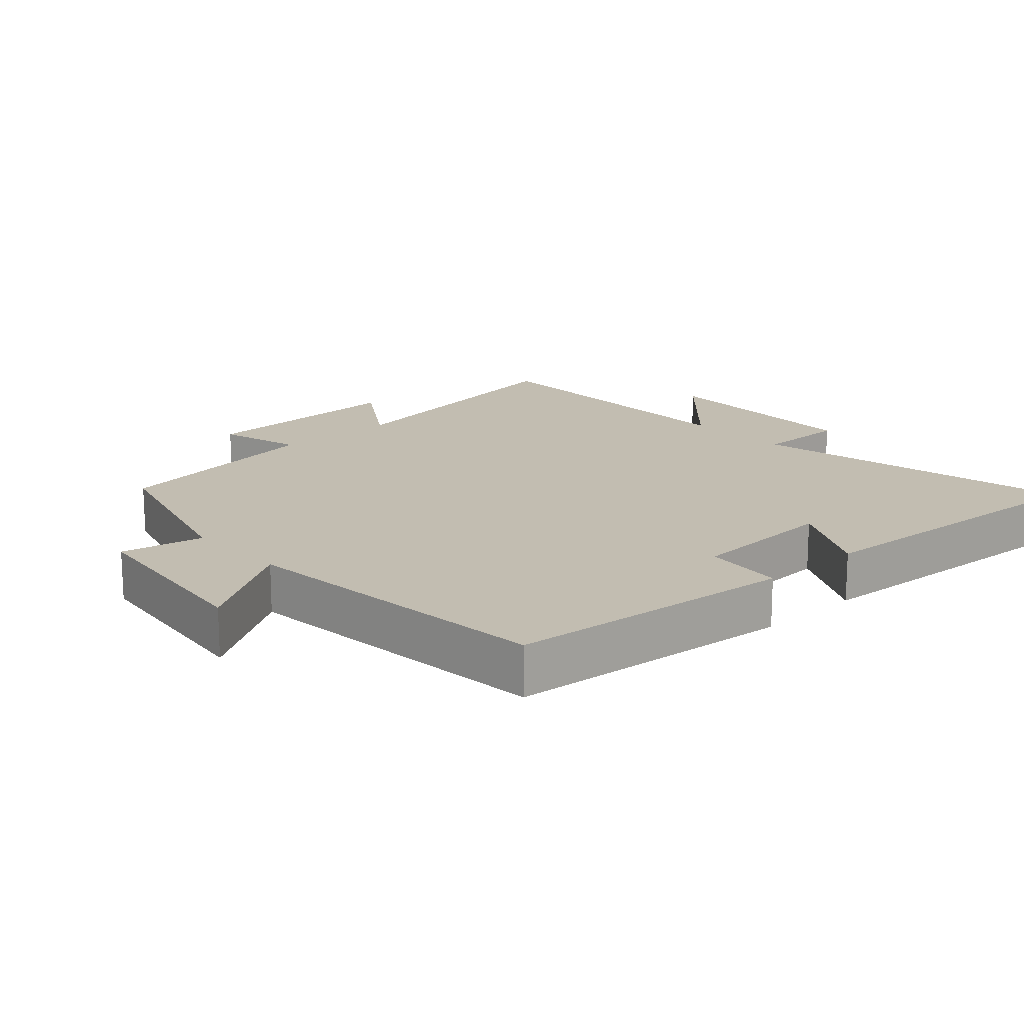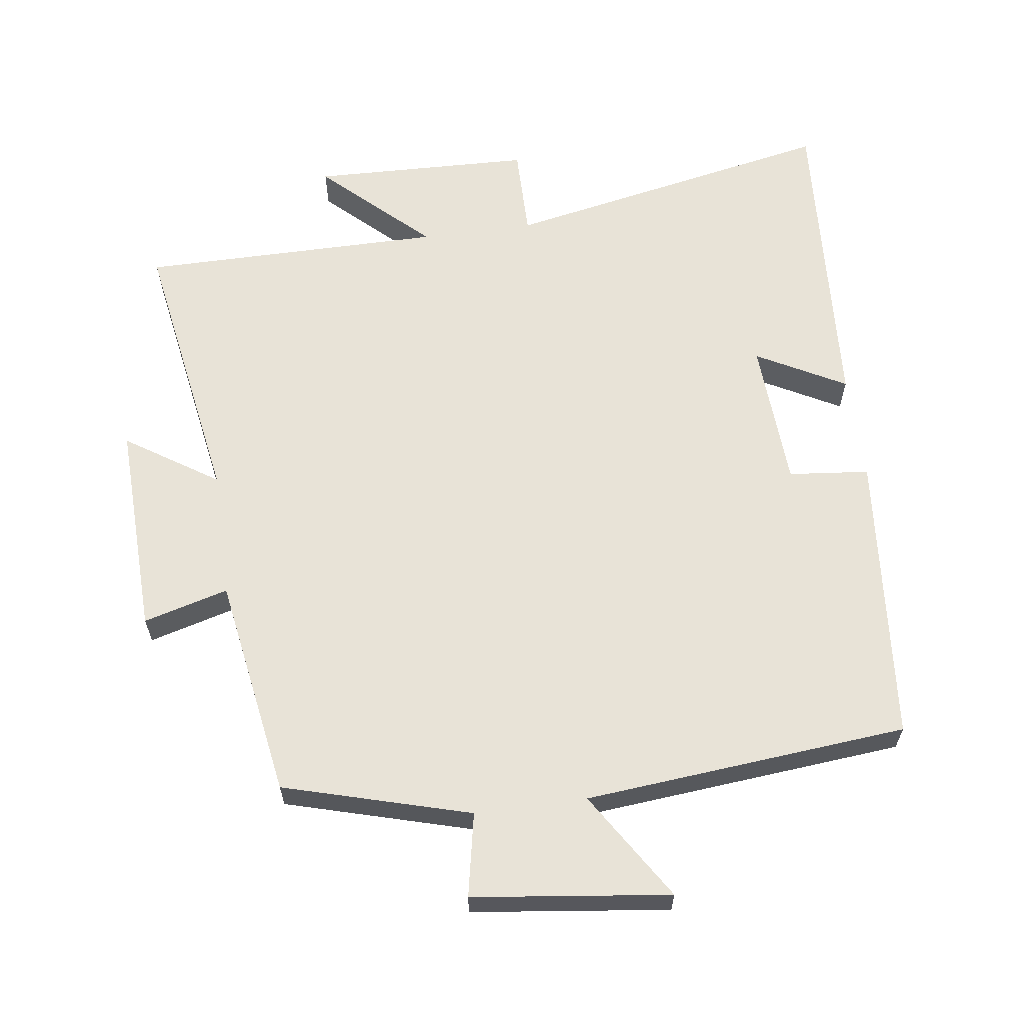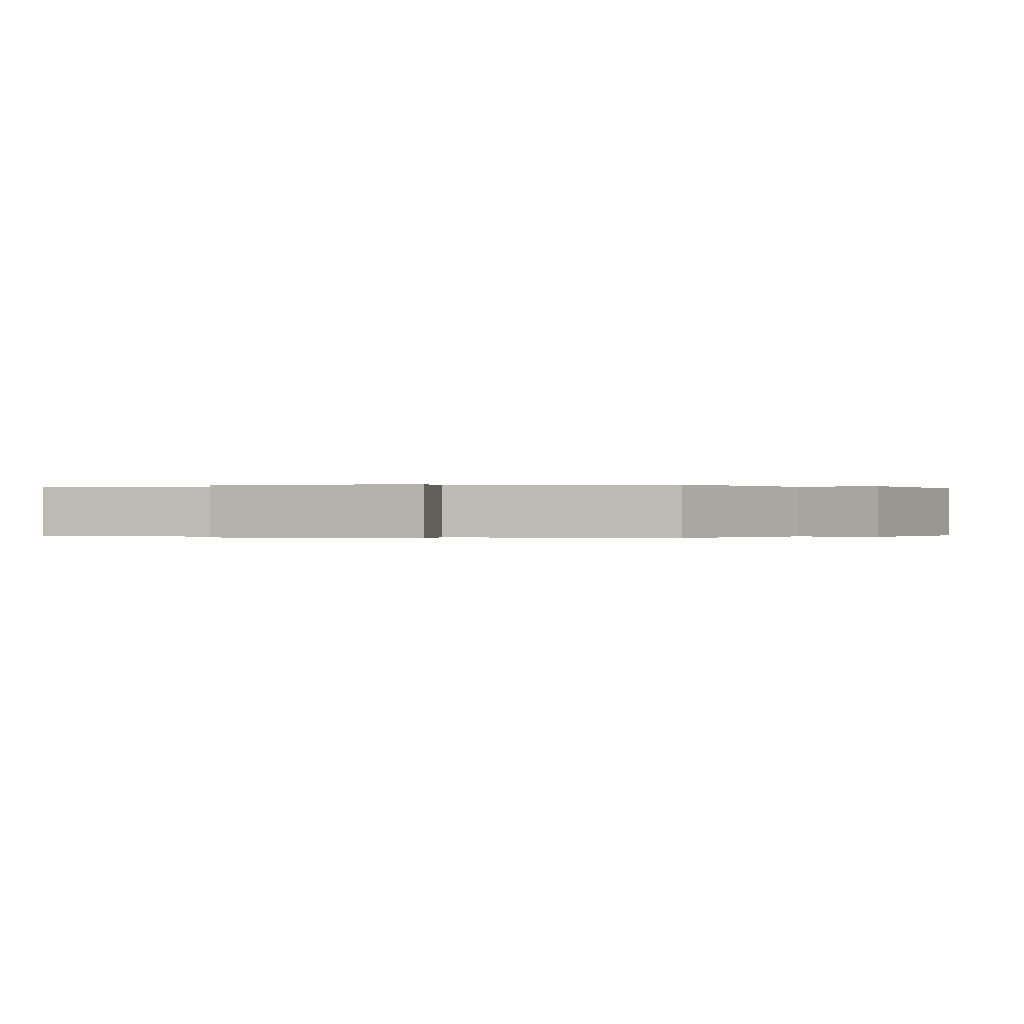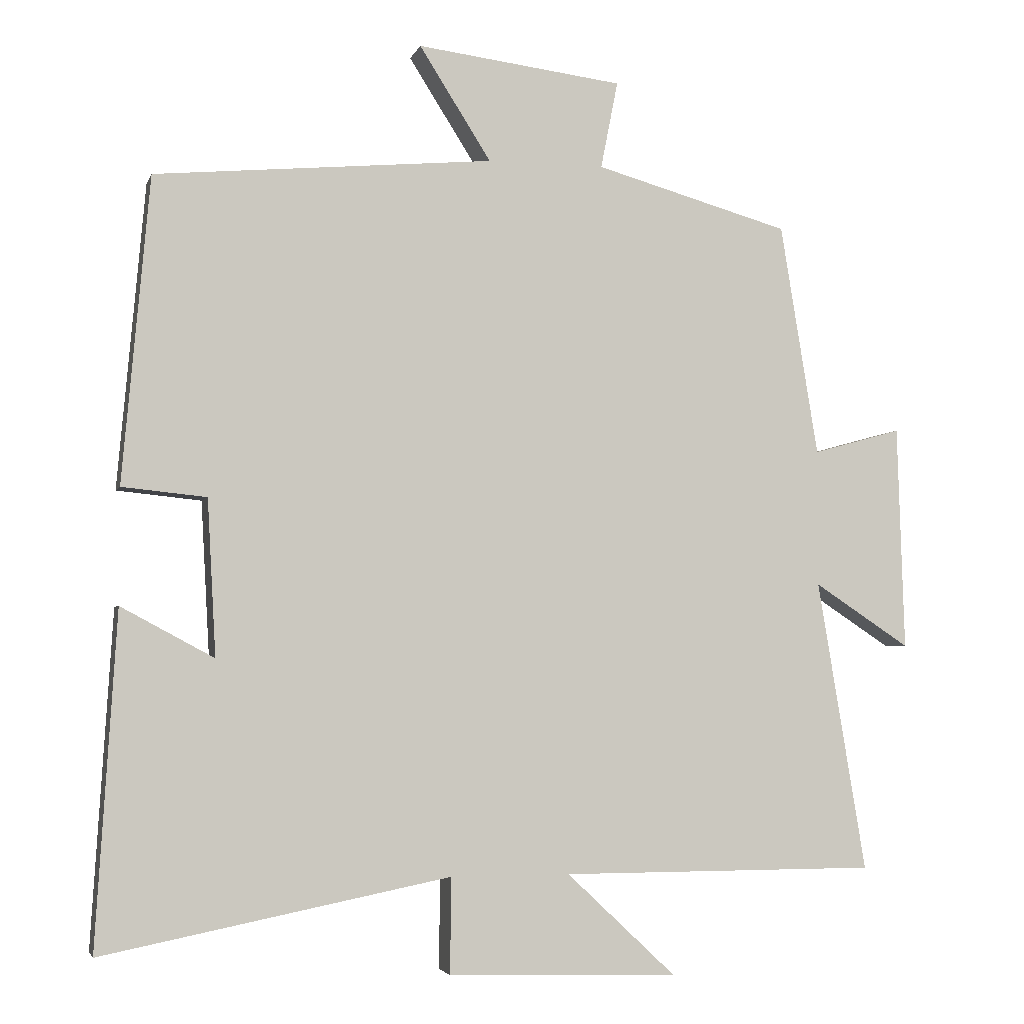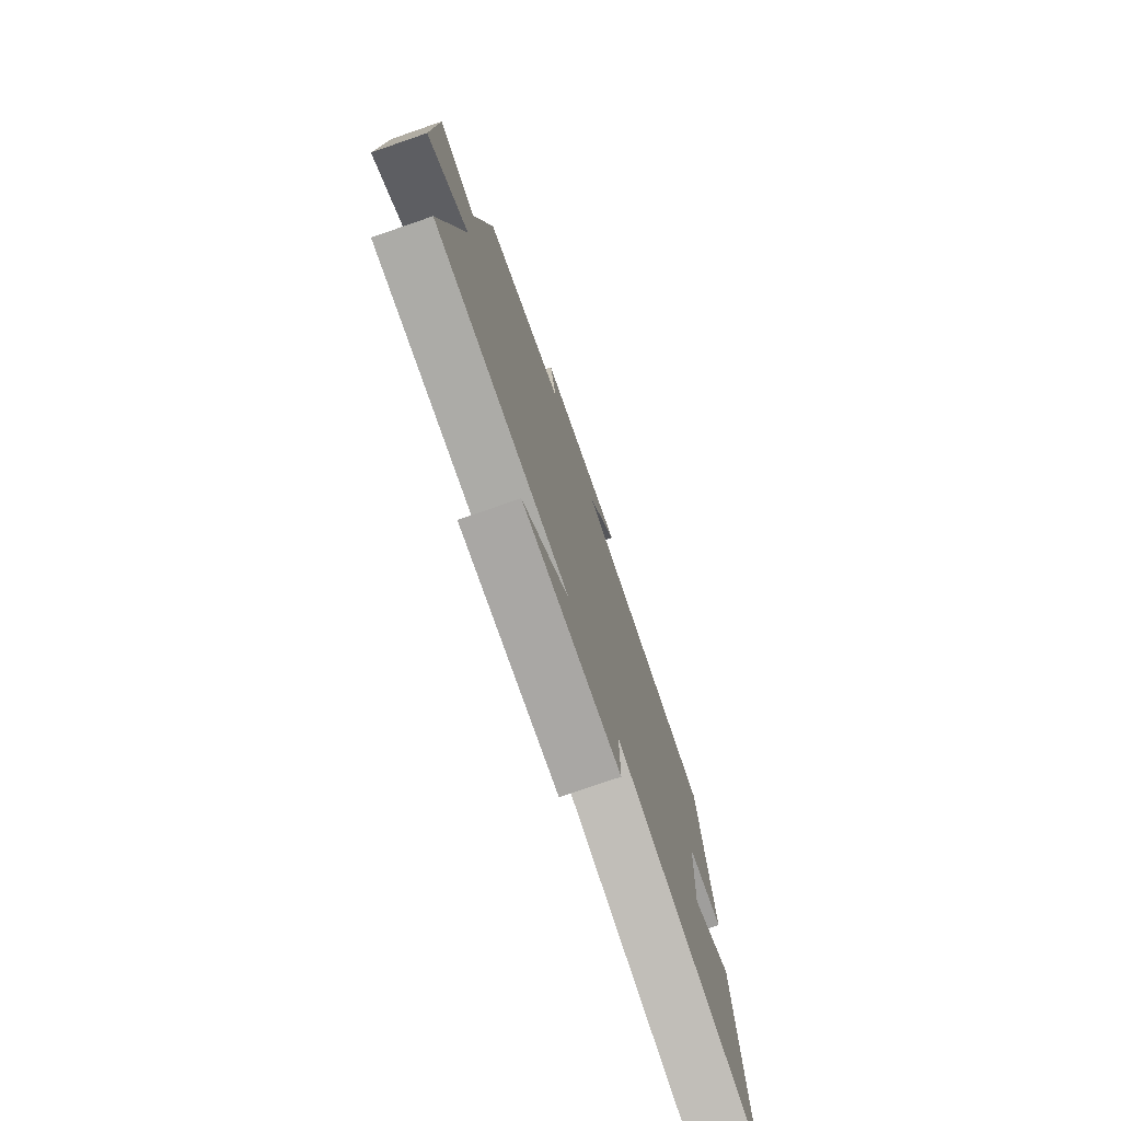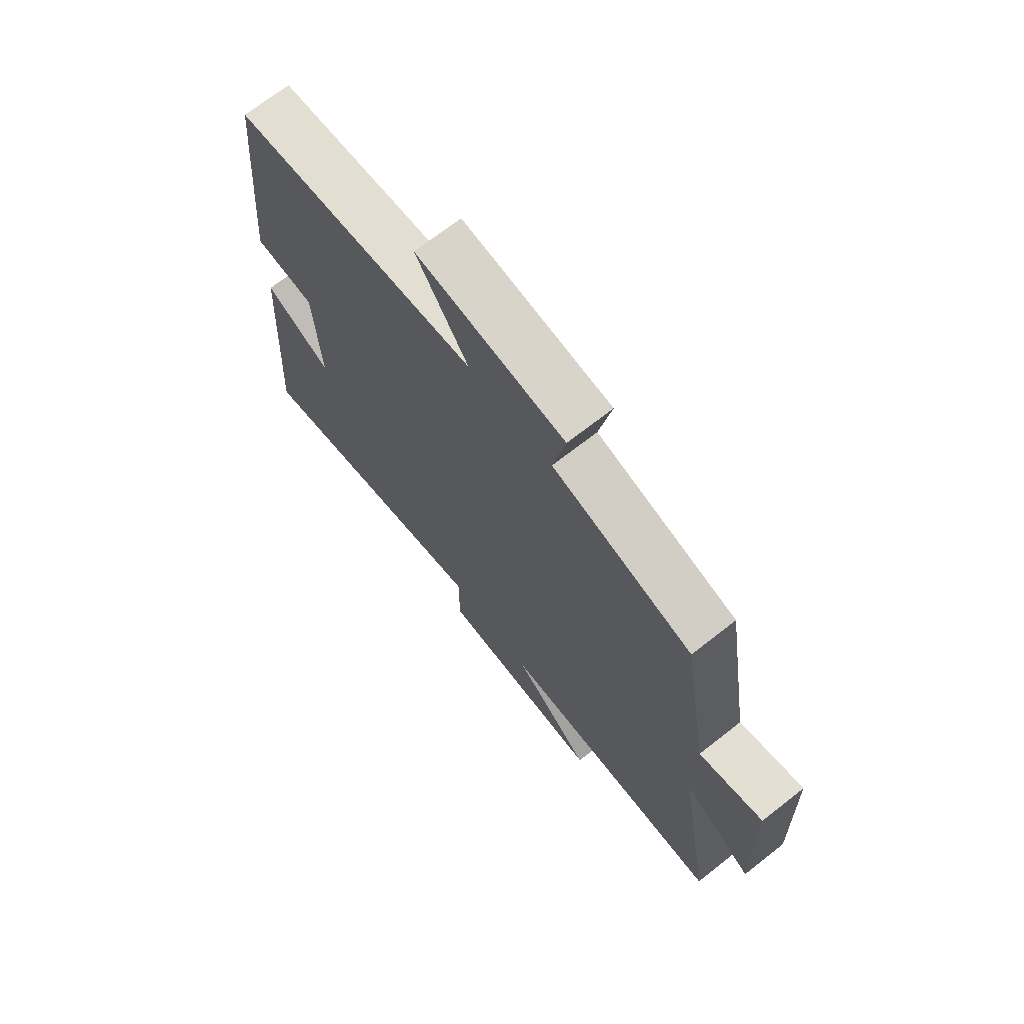
<metadata>
{"format":"obj","ext":"obj","renderer":"f3d","projection":"perspective","resolution":1024,"background":"white","views":[{"elev":17.0,"azim":47.6,"up":"+Y"},{"elev":62.4,"azim":-7.8,"up":"+Y"},{"elev":-0.1,"azim":-66.4,"up":"+Y"},{"elev":-3.7,"azim":165.7,"up":"+Z"},{"elev":-76.3,"azim":-71.0,"up":"+Z"},{"elev":70.2,"azim":-128.1,"up":"+Z"}]}
</metadata>
<code>
v 0.529 0.07 -0.596
v 0.043 0.07 -0.5
v 0.044 0.07 -0.634
v -0.278 0.07 -0.644
v -0.125 0.07 -0.5
v -0.568 0.07 -0.5
v -0.5 0.07 -0.093
v -0.634 0.07 -0.181
v -0.624 0.07 0.133
v -0.5 0.07 0.099
v -0.447 0.07 0.423
v -0.175 0.07 0.5
v -0.199 0.07 0.622
v 0.089 0.07 0.658
v -0.011 0.07 0.5
v 0.462 0.07 0.457
v 0.5 0.07 0.03
v 0.382 0.07 0.018
v 0.37 0.07 -0.2
v 0.5 0.07 -0.13
v 0.529 0 -0.596
v 0.043 0 -0.5
v 0.044 0 -0.634
v -0.278 0 -0.644
v -0.125 0 -0.5
v -0.568 0 -0.5
v -0.5 0 -0.093
v -0.634 0 -0.181
v -0.624 0 0.133
v -0.5 0 0.099
v -0.447 0 0.423
v -0.175 0 0.5
v -0.199 0 0.622
v 0.089 0 0.658
v -0.011 0 0.5
v 0.462 0 0.457
v 0.5 0 0.03
v 0.382 0 0.018
v 0.37 0 -0.2
v 0.5 0 -0.13
f 19 20 1 2
f 18 19 2
f 15 16 17 18
f 15 18 2
f 12 13 14 15
f 15 2 3
f 12 15 3
f 11 12 3
f 10 11 3
f 7 8 9 10
f 7 10 3
f 5 6 7
f 5 7 3
f 3 4 5
f 22 21 40 39
f 22 39 38
f 38 37 36 35
f 22 38 35
f 35 34 33 32
f 23 22 35
f 23 35 32
f 23 32 31
f 23 31 30
f 30 29 28 27
f 23 30 27
f 27 26 25
f 23 27 25
f 25 24 23
f 1 21 22 2
f 2 22 23 3
f 3 23 24 4
f 4 24 25 5
f 5 25 26 6
f 6 26 27 7
f 7 27 28 8
f 8 28 29 9
f 9 29 30 10
f 10 30 31 11
f 11 31 32 12
f 12 32 33 13
f 13 33 34 14
f 14 34 35 15
f 15 35 36 16
f 16 36 37 17
f 17 37 38 18
f 18 38 39 19
f 19 39 40 20
f 20 40 21 1

</code>
